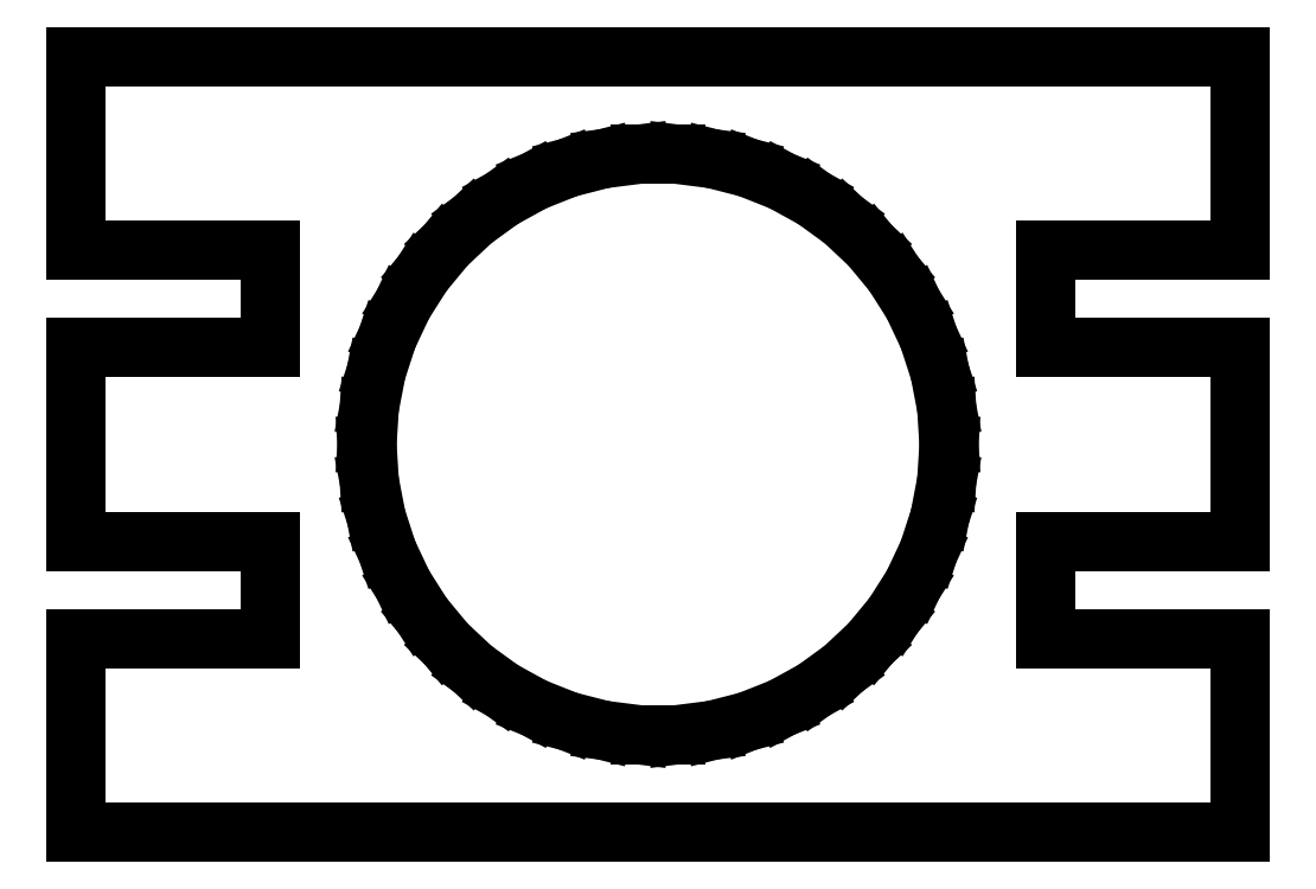
<metadata>
{"format":"dxf","ext":"dxf","renderer":"ezdxf+matplotlib","layout":"modelspace","background":"white","min_lineweight":24,"dpi":150}
</metadata>
<code>
0
SECTION
2
ENTITIES
0
LINE
8
0
10
-15
11
-15
20
-10
21
-5
0
LINE
8
0
10
-15
11
-10
20
-5
21
-5
0
LINE
8
0
10
-10
11
-10
20
-5
21
-2.5
0
LINE
8
0
10
-10
11
-15
20
-2.5
21
-2.5
0
LINE
8
0
10
-15
11
-15
20
-2.5
21
2.5
0
LINE
8
0
10
-15
11
-10
20
2.5
21
2.5
0
LINE
8
0
10
-10
11
-10
20
2.5
21
5
0
LINE
8
0
10
-10
11
-15
20
5
21
5
0
LINE
8
0
10
-15
11
-15
20
5
21
10
0
LINE
8
0
10
-15
11
15
20
10
21
10
0
LINE
8
0
10
15
11
15
20
10
21
5
0
LINE
8
0
10
15
11
10
20
5
21
5
0
LINE
8
0
10
10
11
10
20
5
21
2.5
0
LINE
8
0
10
10
11
15
20
2.5
21
2.5
0
LINE
8
0
10
15
11
15
20
2.5
21
-2.5
0
LINE
8
0
10
15
11
10
20
-2.5
21
-2.5
0
LINE
8
0
10
10
11
10
20
-2.5
21
-5
0
LINE
8
0
10
10
11
15
20
-5
21
-5
0
LINE
8
0
10
15
11
15
20
-5
21
-10
0
LINE
8
0
10
15
11
-15
20
-10
21
-10
0
LINE
8
0
10
-7.5
11
-7.441
20
0
21
0.94
0
LINE
8
0
10
-7.441
11
-7.264
20
0.94
21
1.865
0
LINE
8
0
10
-7.264
11
-6.973
20
1.865
21
2.761
0
LINE
8
0
10
-6.973
11
-6.572
20
2.761
21
3.613
0
LINE
8
0
10
-6.572
11
-6.068
20
3.613
21
4.408
0
LINE
8
0
10
-6.068
11
-5.467
20
4.408
21
5.134
0
LINE
8
0
10
-5.467
11
-4.781
20
5.134
21
5.779
0
LINE
8
0
10
-4.781
11
-4.019
20
5.779
21
6.332
0
LINE
8
0
10
-4.019
11
-3.193
20
6.332
21
6.786
0
LINE
8
0
10
-3.193
11
-2.318
20
6.786
21
7.133
0
LINE
8
0
10
-2.318
11
-1.405
20
7.133
21
7.367
0
LINE
8
0
10
-1.405
11
-0.471
20
7.367
21
7.485
0
LINE
8
0
10
-0.471
11
0.471
20
7.485
21
7.485
0
LINE
8
0
10
0.471
11
1.405
20
7.485
21
7.367
0
LINE
8
0
10
1.405
11
2.318
20
7.367
21
7.133
0
LINE
8
0
10
2.318
11
3.193
20
7.133
21
6.786
0
LINE
8
0
10
3.193
11
4.019
20
6.786
21
6.332
0
LINE
8
0
10
4.019
11
4.781
20
6.332
21
5.779
0
LINE
8
0
10
4.781
11
5.467
20
5.779
21
5.134
0
LINE
8
0
10
5.467
11
6.068
20
5.134
21
4.408
0
LINE
8
0
10
6.068
11
6.572
20
4.408
21
3.613
0
LINE
8
0
10
6.572
11
6.973
20
3.613
21
2.761
0
LINE
8
0
10
6.973
11
7.264
20
2.761
21
1.865
0
LINE
8
0
10
7.264
11
7.441
20
1.865
21
0.94
0
LINE
8
0
10
7.441
11
7.5
20
0.94
21
0
0
LINE
8
0
10
7.5
11
7.441
20
0
21
-0.94
0
LINE
8
0
10
7.441
11
7.264
20
-0.94
21
-1.865
0
LINE
8
0
10
7.264
11
6.973
20
-1.865
21
-2.761
0
LINE
8
0
10
6.973
11
6.572
20
-2.761
21
-3.613
0
LINE
8
0
10
6.572
11
6.068
20
-3.613
21
-4.408
0
LINE
8
0
10
6.068
11
5.467
20
-4.408
21
-5.134
0
LINE
8
0
10
5.467
11
4.781
20
-5.134
21
-5.779
0
LINE
8
0
10
4.781
11
4.019
20
-5.779
21
-6.332
0
LINE
8
0
10
4.019
11
3.193
20
-6.332
21
-6.786
0
LINE
8
0
10
3.193
11
2.318
20
-6.786
21
-7.133
0
LINE
8
0
10
2.318
11
1.405
20
-7.133
21
-7.367
0
LINE
8
0
10
1.405
11
0.471
20
-7.367
21
-7.485
0
LINE
8
0
10
0.471
11
-0.471
20
-7.485
21
-7.485
0
LINE
8
0
10
-0.471
11
-1.405
20
-7.485
21
-7.367
0
LINE
8
0
10
-1.405
11
-2.318
20
-7.367
21
-7.133
0
LINE
8
0
10
-2.318
11
-3.193
20
-7.133
21
-6.786
0
LINE
8
0
10
-3.193
11
-4.019
20
-6.786
21
-6.332
0
LINE
8
0
10
-4.019
11
-4.781
20
-6.332
21
-5.779
0
LINE
8
0
10
-4.781
11
-5.467
20
-5.779
21
-5.134
0
LINE
8
0
10
-5.467
11
-6.068
20
-5.134
21
-4.408
0
LINE
8
0
10
-6.068
11
-6.572
20
-4.408
21
-3.613
0
LINE
8
0
10
-6.572
11
-6.973
20
-3.613
21
-2.761
0
LINE
8
0
10
-6.973
11
-7.264
20
-2.761
21
-1.865
0
LINE
8
0
10
-7.264
11
-7.441
20
-1.865
21
-0.94
0
LINE
8
0
10
-7.441
11
-7.5
20
-0.94
21
0
0
ENDSEC
0
EOF

</code>
